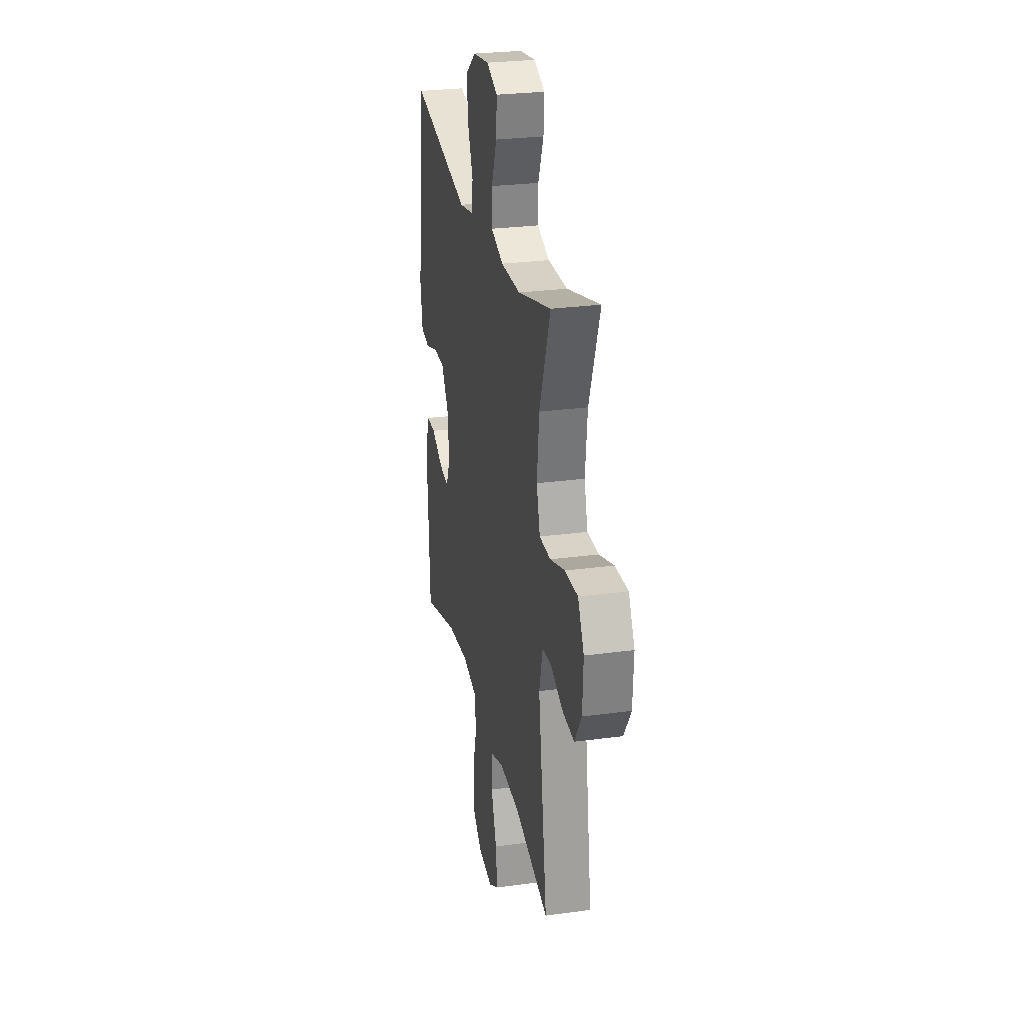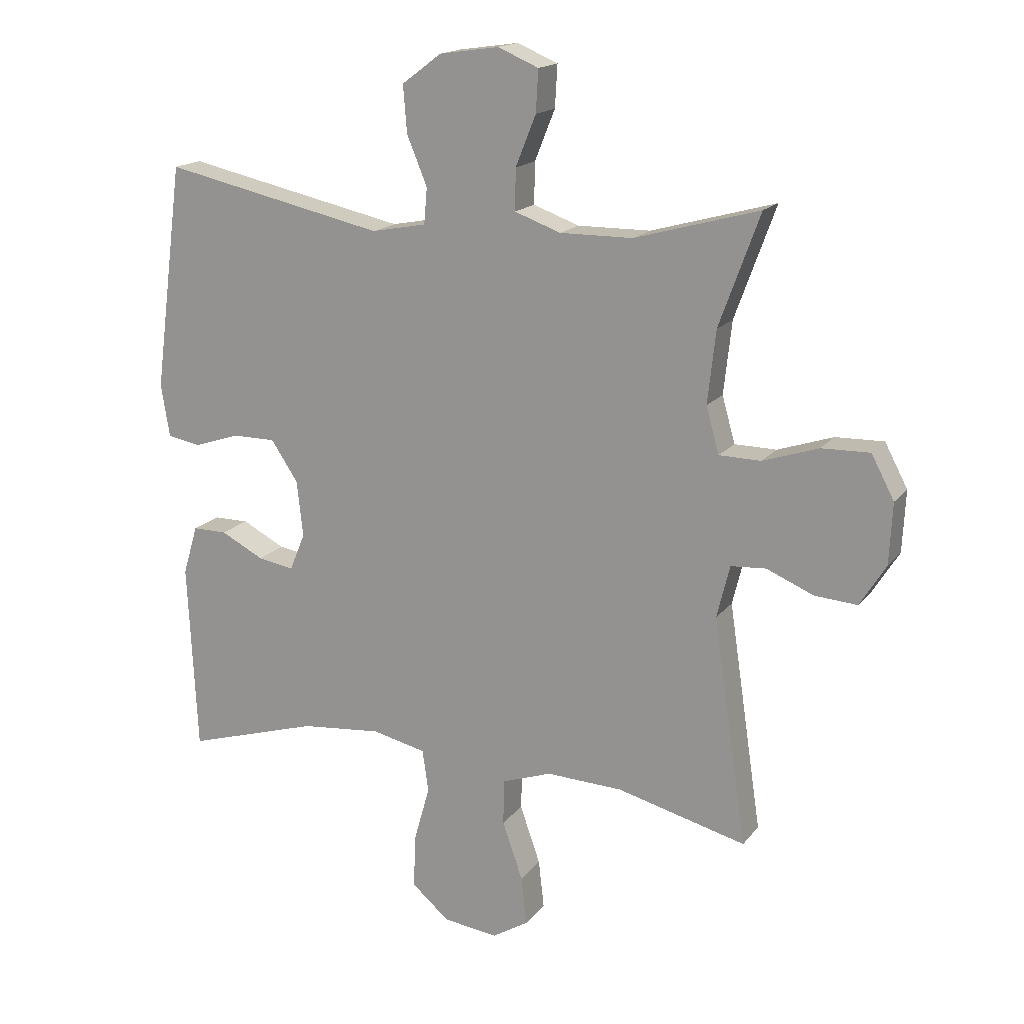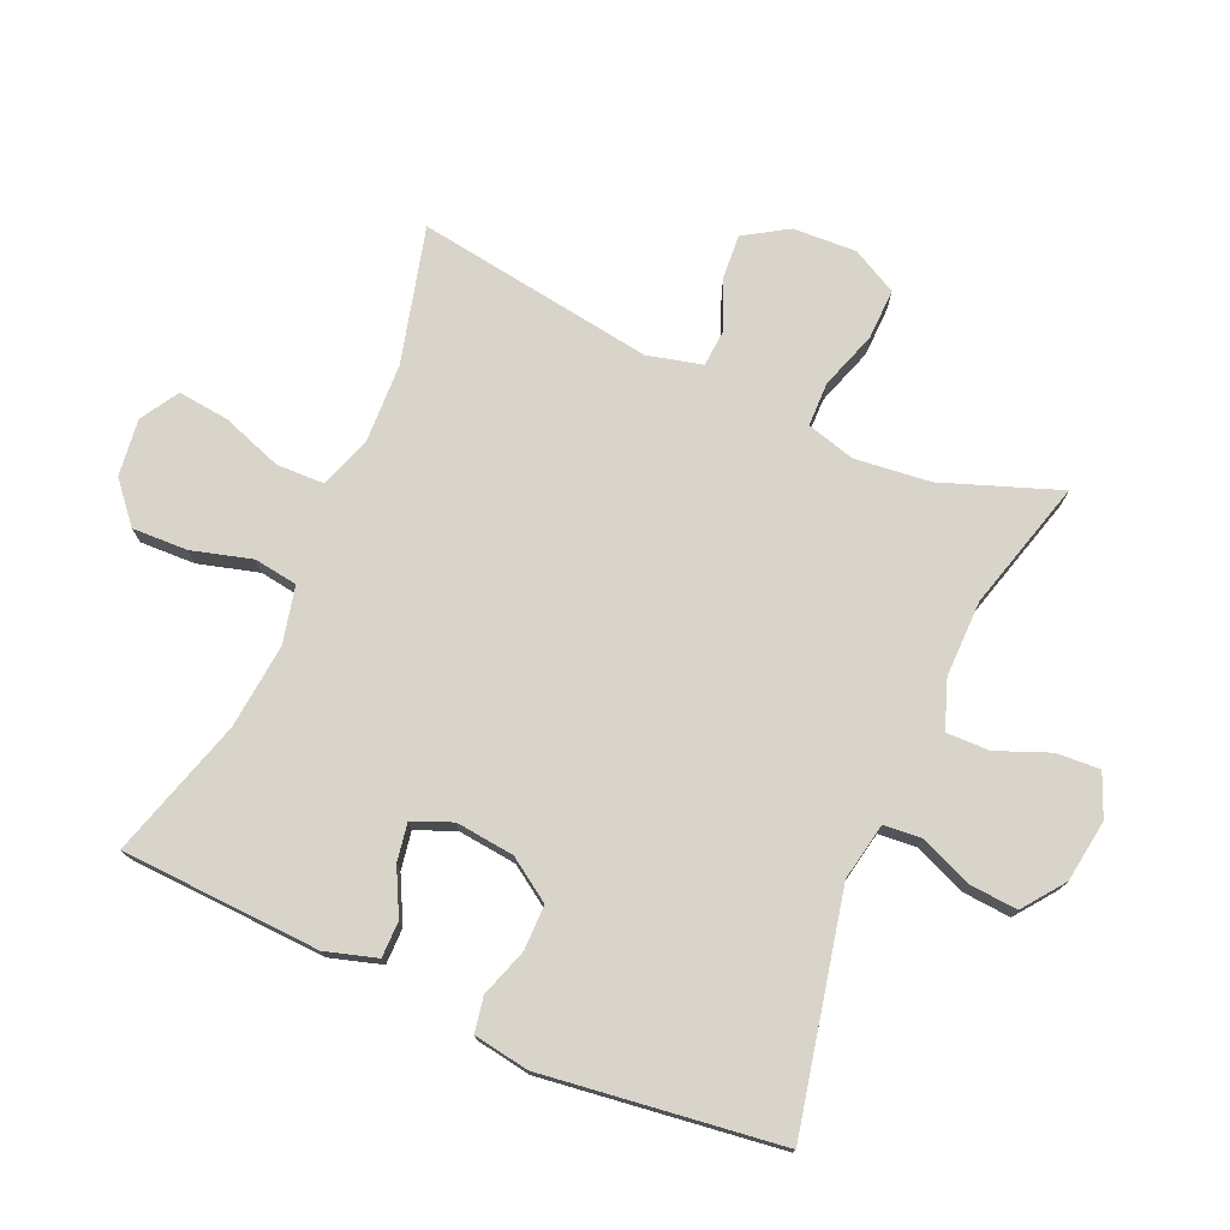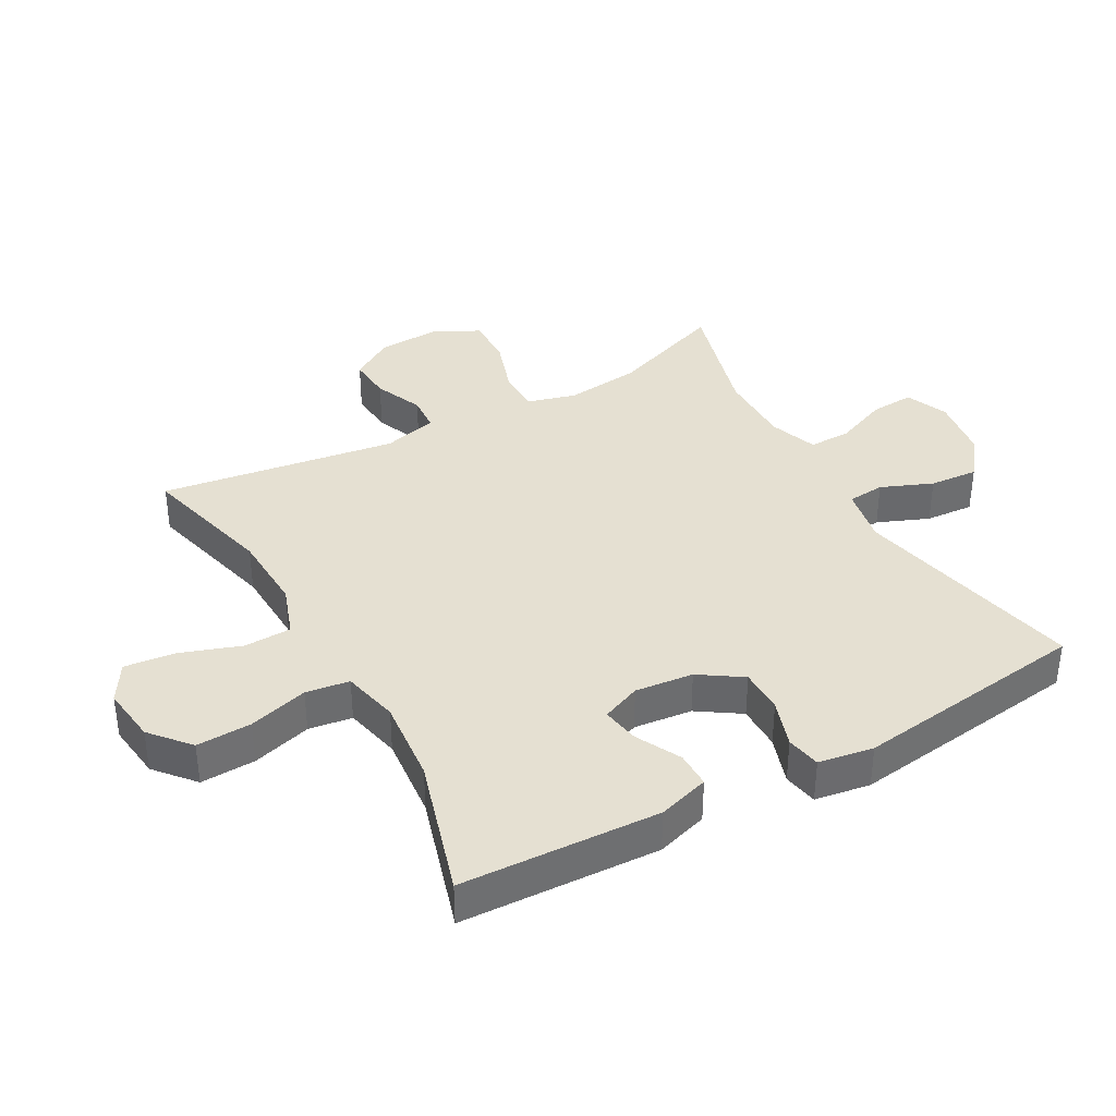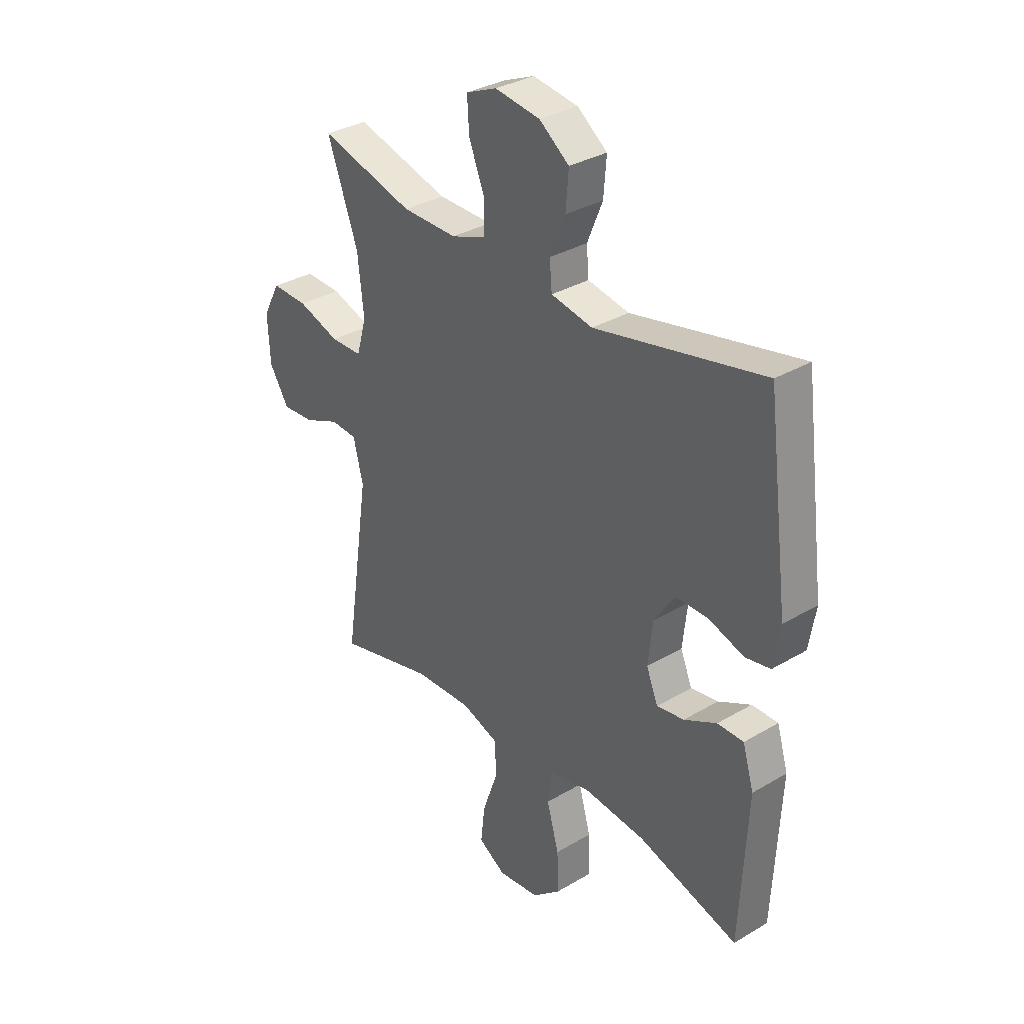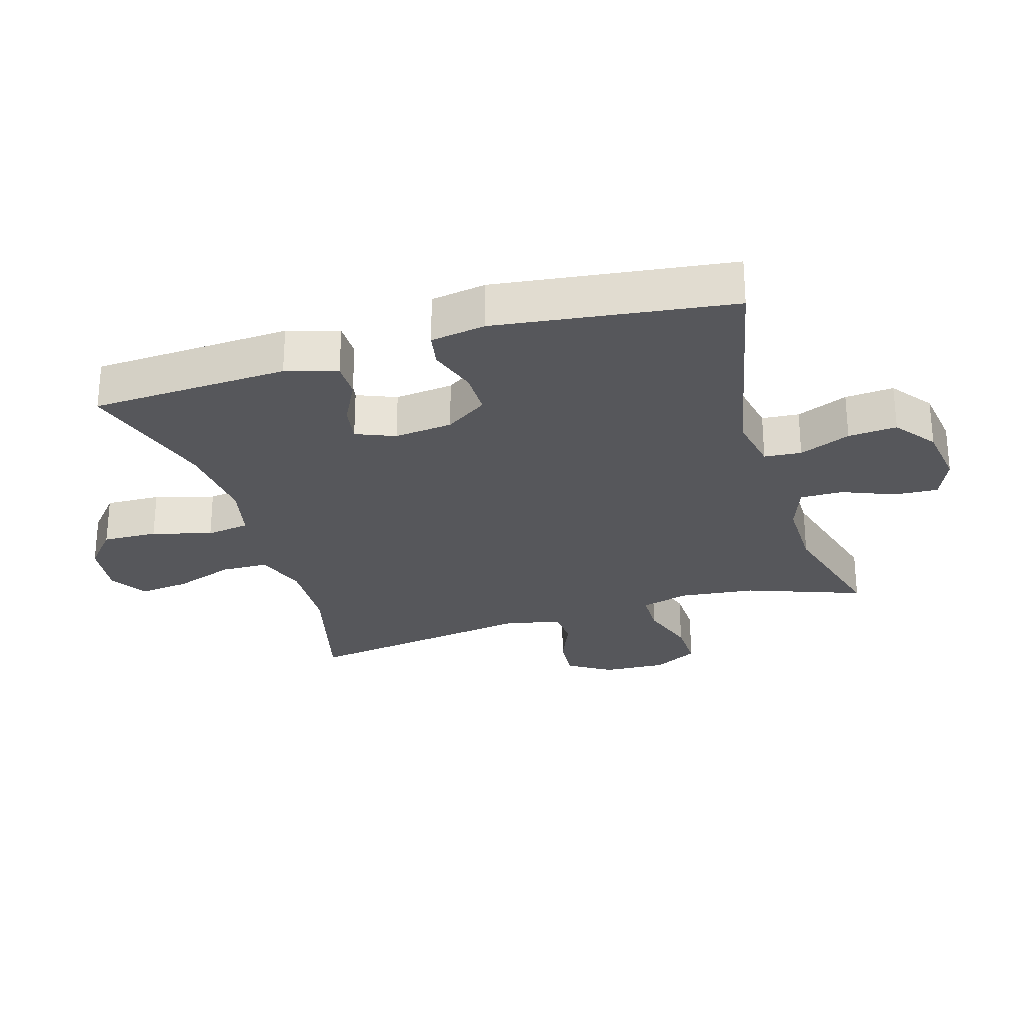
<metadata>
{"format":"obj","ext":"obj","renderer":"f3d","projection":"perspective","resolution":1024,"background":"white","views":[{"elev":27.2,"azim":78.1,"up":"+Z"},{"elev":16.8,"azim":25.0,"up":"+Z"},{"elev":75.3,"azim":-66.3,"up":"+Y"},{"elev":37.6,"azim":-119.2,"up":"+Y"},{"elev":33.2,"azim":-129.2,"up":"+Z"},{"elev":-27.2,"azim":-73.2,"up":"+Y"}]}
</metadata>
<code>
v 0.5 0.07 0.5
v 0.434 0.07 0.319
v 0.421 0.07 0.201
v 0.442 0.07 0.126
v 0.51 0.07 0.125
v 0.6 0.07 0.155
v 0.678 0.07 0.157
v 0.715 0.07 0.087
v 0.71 0.07 -0.012
v 0.668 0.07 -0.079
v 0.599 0.07 -0.074
v 0.523 0.07 -0.042
v 0.466 0.07 -0.046
v 0.445 0.07 -0.131
v 0.5 0.07 -0.5
v 0.29 0.07 -0.446
v 0.166 0.07 -0.441
v 0.086 0.07 -0.469
v 0.084 0.07 -0.543
v 0.117 0.07 -0.637
v 0.126 0.07 -0.716
v 0.067 0.07 -0.752
v -0.022 0.07 -0.741
v -0.083 0.07 -0.689
v -0.08 0.07 -0.603
v -0.054 0.07 -0.51
v -0.064 0.07 -0.442
v -0.152 0.07 -0.422
v -0.284 0.07 -0.435
v -0.5 0.07 -0.5
v -0.515 0.07 -0.191
v -0.491 0.07 -0.111
v -0.435 0.07 -0.111
v -0.365 0.07 -0.147
v -0.306 0.07 -0.157
v -0.281 0.07 -0.096
v -0.291 0.07 -0.005
v -0.335 0.07 0.061
v -0.405 0.07 0.061
v -0.48 0.07 0.036
v -0.534 0.07 0.046
v -0.548 0.07 0.132
v -0.5 0.07 0.5
v -0.139 0.07 0.422
v -0.05 0.07 0.439
v -0.045 0.07 0.497
v -0.078 0.07 0.577
v -0.084 0.07 0.653
v -0.02 0.07 0.701
v 0.077 0.07 0.715
v 0.143 0.07 0.687
v 0.139 0.07 0.619
v 0.106 0.07 0.537
v 0.105 0.07 0.47
v 0.18 0.07 0.443
v 0.298 0.07 0.444
v 0.5 0 0.5
v 0.434 0 0.319
v 0.421 0 0.201
v 0.442 0 0.126
v 0.51 0 0.125
v 0.6 0 0.155
v 0.678 0 0.157
v 0.715 0 0.087
v 0.71 0 -0.012
v 0.668 0 -0.079
v 0.599 0 -0.074
v 0.523 0 -0.042
v 0.466 0 -0.046
v 0.445 0 -0.131
v 0.5 0 -0.5
v 0.29 0 -0.446
v 0.166 0 -0.441
v 0.086 0 -0.469
v 0.084 0 -0.543
v 0.117 0 -0.637
v 0.126 0 -0.716
v 0.067 0 -0.752
v -0.022 0 -0.741
v -0.083 0 -0.689
v -0.08 0 -0.603
v -0.054 0 -0.51
v -0.064 0 -0.442
v -0.152 0 -0.422
v -0.284 0 -0.435
v -0.5 0 -0.5
v -0.515 0 -0.191
v -0.491 0 -0.111
v -0.435 0 -0.111
v -0.365 0 -0.147
v -0.306 0 -0.157
v -0.281 0 -0.096
v -0.291 0 -0.005
v -0.335 0 0.061
v -0.405 0 0.061
v -0.48 0 0.036
v -0.534 0 0.046
v -0.548 0 0.132
v -0.5 0 0.5
v -0.139 0 0.422
v -0.05 0 0.439
v -0.045 0 0.497
v -0.078 0 0.577
v -0.084 0 0.653
v -0.02 0 0.701
v 0.077 0 0.715
v 0.143 0 0.687
v 0.139 0 0.619
v 0.106 0 0.537
v 0.105 0 0.47
v 0.18 0 0.443
v 0.298 0 0.444
f 50 51 52 53
f 50 53 54
f 49 50 54
f 46 47 48 49
f 45 46 49 54
f 41 42 43 44
f 39 40 41 44
f 38 39 44 45
f 37 38 45 54
f 31 32 33 34
f 29 30 31 34
f 28 29 34 35
f 27 28 35 36
f 23 24 25 26
f 21 22 23 26
f 19 20 21 26
f 18 19 26 27
f 17 18 27 36
f 14 15 16
f 13 14 16 17
f 9 10 11 12
f 9 12 13
f 8 9 13
f 5 6 7 8
f 4 5 8 13
f 3 4 13 17
f 56 1 2
f 55 56 2 3
f 36 37 54 55
f 3 17 36 55
f 109 108 107 106
f 110 109 106
f 110 106 105
f 105 104 103 102
f 110 105 102 101
f 100 99 98 97
f 100 97 96 95
f 101 100 95 94
f 110 101 94 93
f 90 89 88 87
f 90 87 86 85
f 91 90 85 84
f 92 91 84 83
f 82 81 80 79
f 82 79 78 77
f 82 77 76 75
f 83 82 75 74
f 92 83 74 73
f 72 71 70
f 73 72 70 69
f 68 67 66 65
f 69 68 65
f 69 65 64
f 64 63 62 61
f 69 64 61 60
f 73 69 60 59
f 58 57 112
f 59 58 112 111
f 111 110 93 92
f 111 92 73 59
f 1 57 58 2
f 2 58 59 3
f 3 59 60 4
f 4 60 61 5
f 5 61 62 6
f 6 62 63 7
f 7 63 64 8
f 8 64 65 9
f 9 65 66 10
f 10 66 67 11
f 11 67 68 12
f 12 68 69 13
f 13 69 70 14
f 14 70 71 15
f 15 71 72 16
f 16 72 73 17
f 17 73 74 18
f 18 74 75 19
f 19 75 76 20
f 20 76 77 21
f 21 77 78 22
f 22 78 79 23
f 23 79 80 24
f 24 80 81 25
f 25 81 82 26
f 26 82 83 27
f 27 83 84 28
f 28 84 85 29
f 29 85 86 30
f 30 86 87 31
f 31 87 88 32
f 32 88 89 33
f 33 89 90 34
f 34 90 91 35
f 35 91 92 36
f 36 92 93 37
f 37 93 94 38
f 38 94 95 39
f 39 95 96 40
f 40 96 97 41
f 41 97 98 42
f 42 98 99 43
f 43 99 100 44
f 44 100 101 45
f 45 101 102 46
f 46 102 103 47
f 47 103 104 48
f 48 104 105 49
f 49 105 106 50
f 50 106 107 51
f 51 107 108 52
f 52 108 109 53
f 53 109 110 54
f 54 110 111 55
f 55 111 112 56
f 56 112 57 1

</code>
